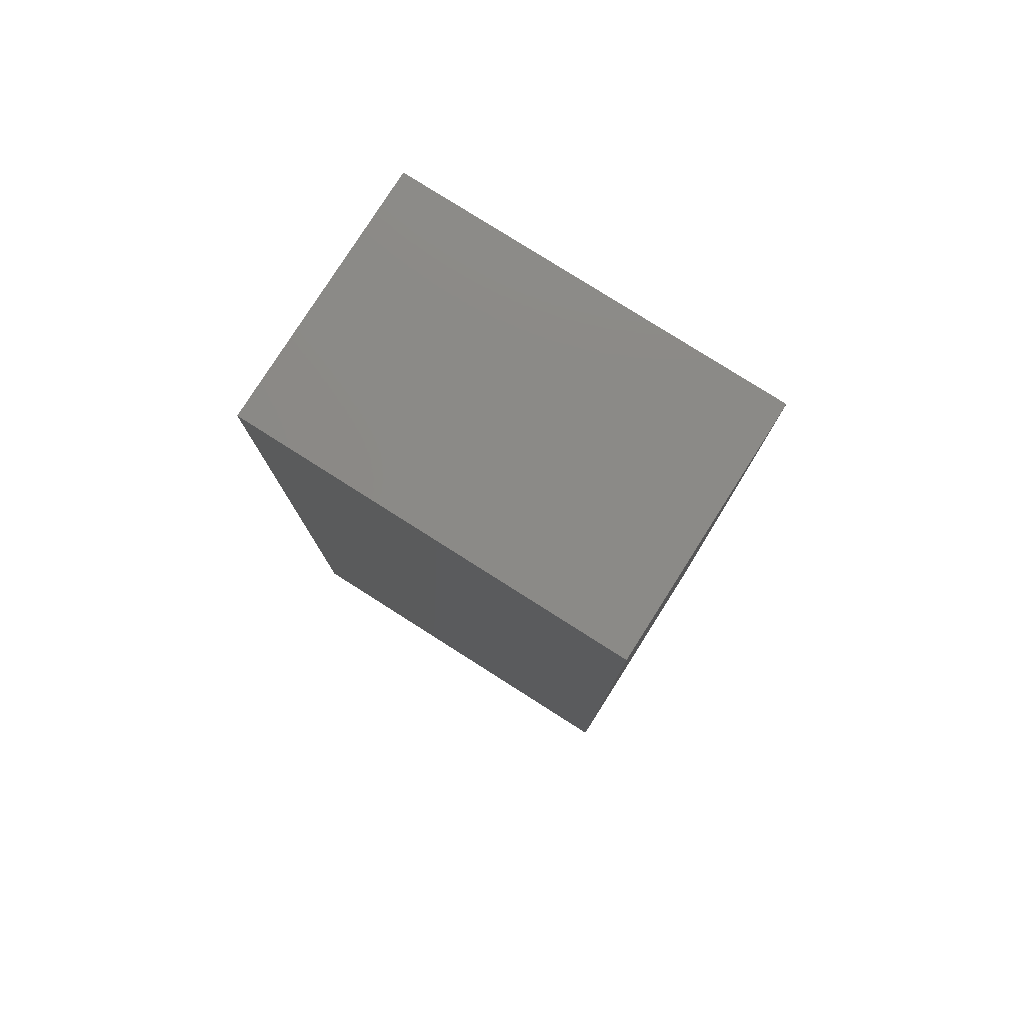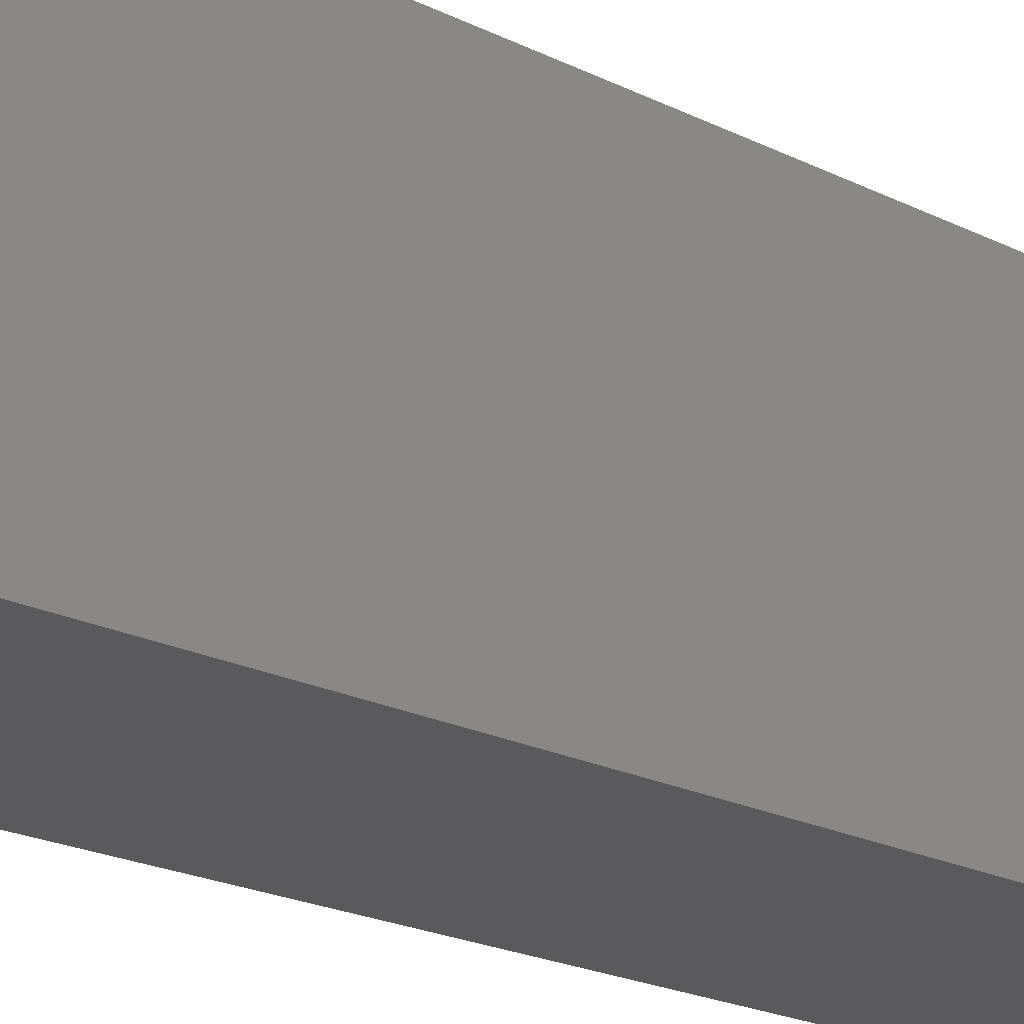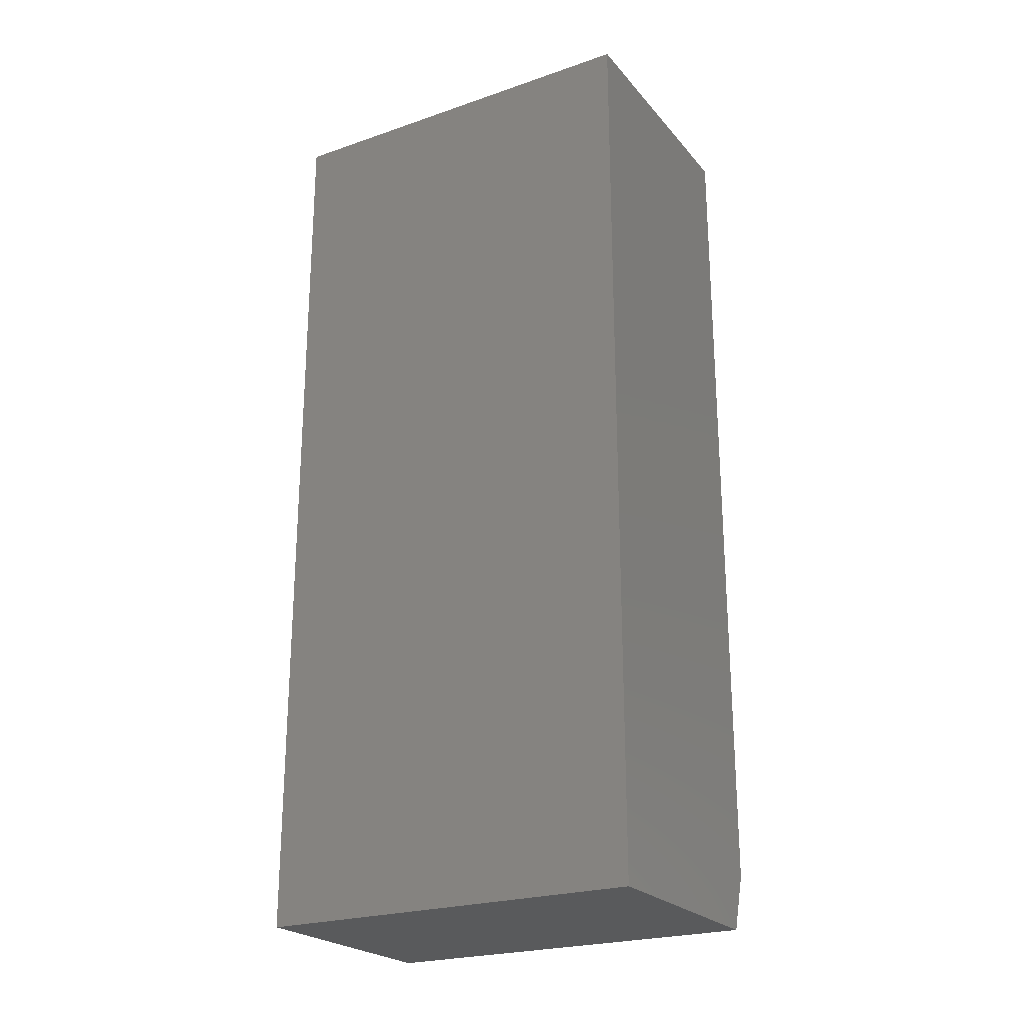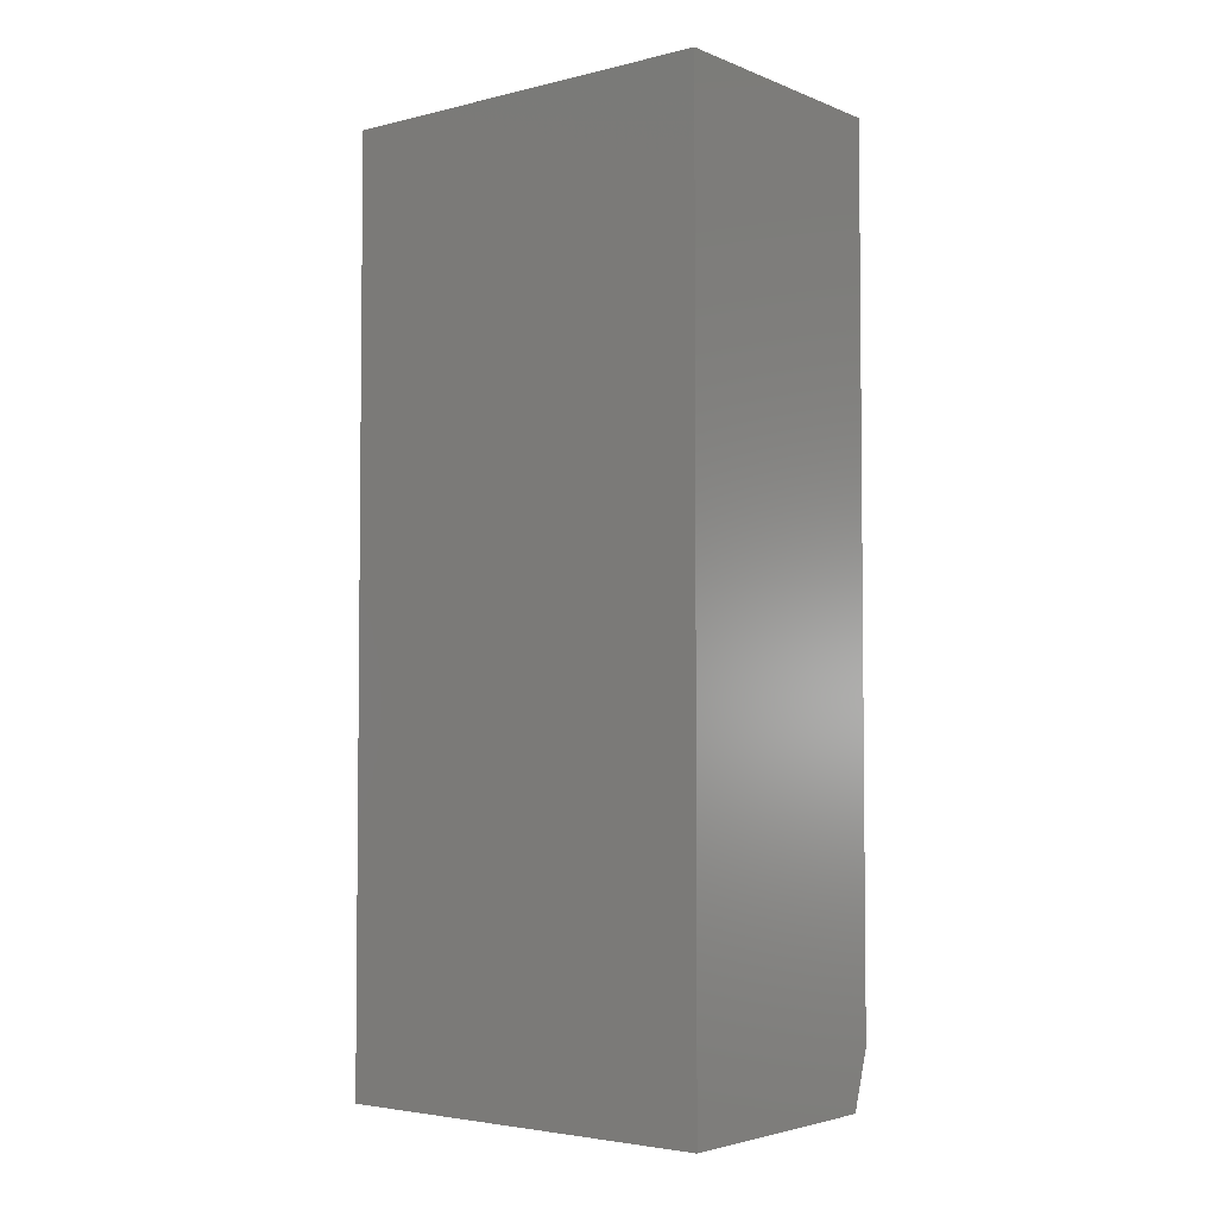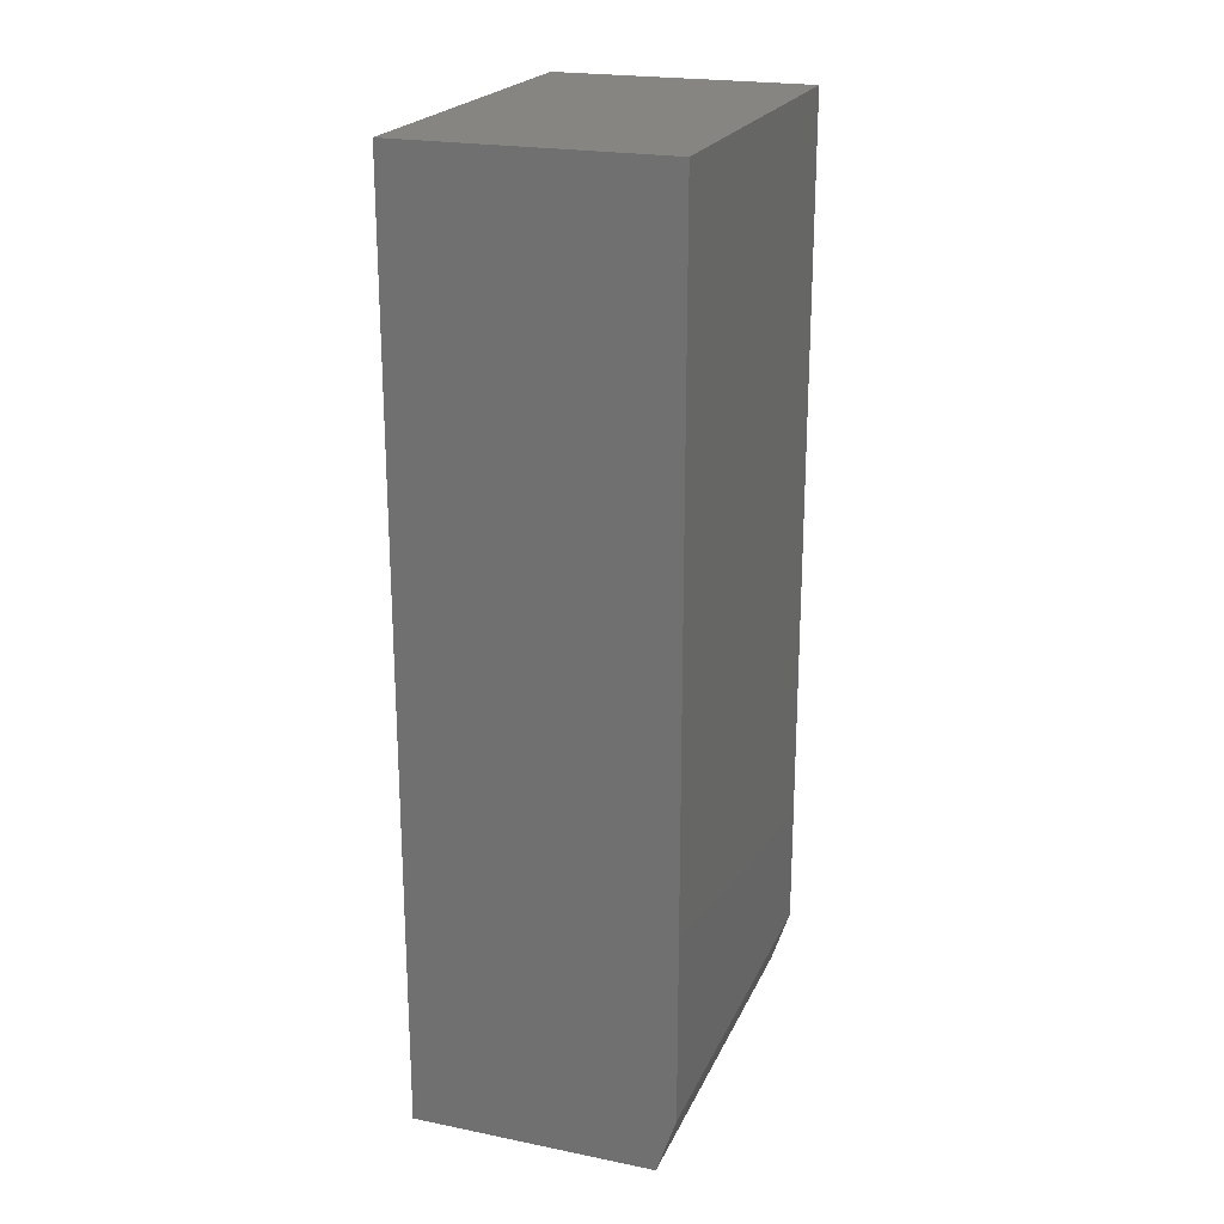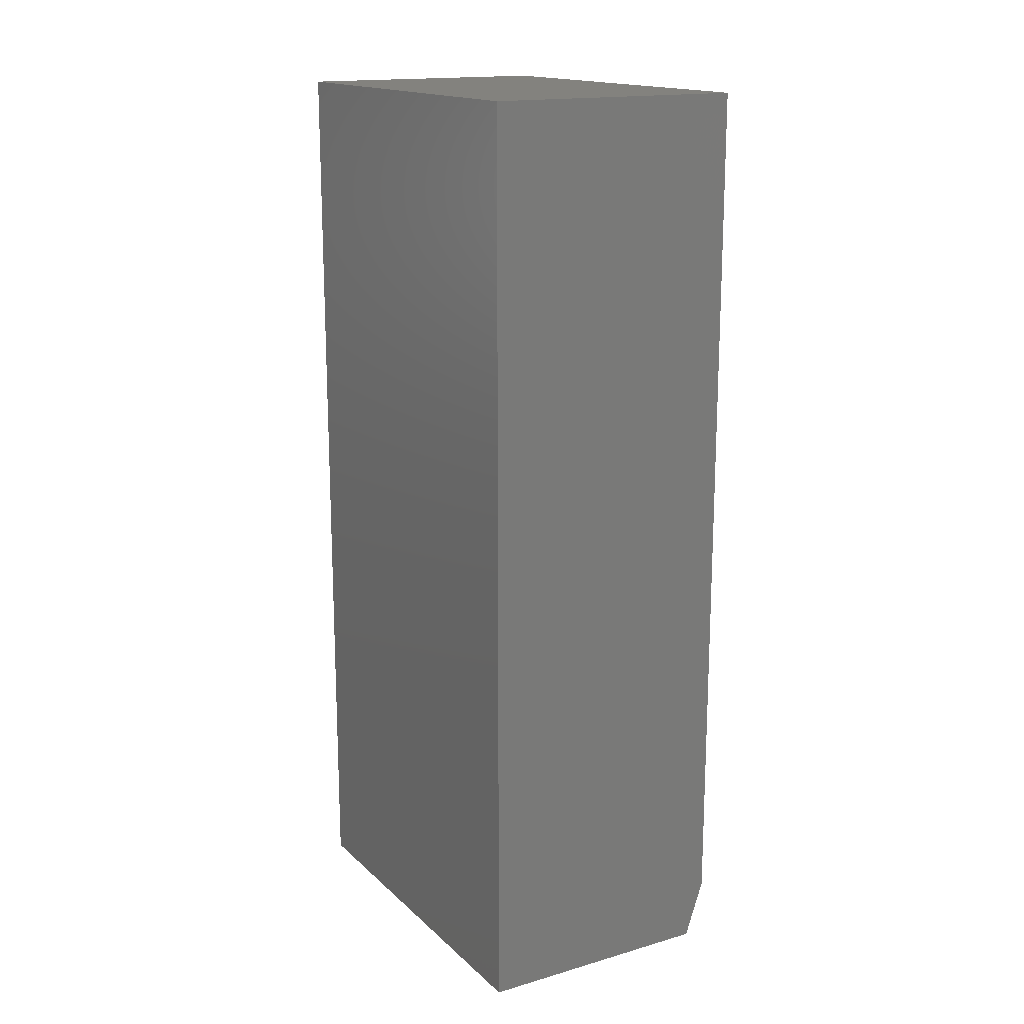
<metadata>
{"format":"stl","ext":"stl","renderer":"f3d","projection":"perspective","resolution":1024,"background":"white","views":[{"elev":79.0,"azim":122.4,"up":"+Z"},{"elev":-24.5,"azim":-127.9,"up":"+Y"},{"elev":-23.6,"azim":-60.1,"up":"+Z"},{"elev":-3.7,"azim":-51.5,"up":"+Z"},{"elev":21.9,"azim":19.4,"up":"+Z"},{"elev":16.4,"azim":-30.3,"up":"+Z"}]}
</metadata>
<code>
# stl→obj: 10 verts, 16 faces
v 0.00222 -0.3203 0.75
v -0.2109 -0.3203 0.75
v 0.00222 -0.3203 0.04688
v -0.2109 -0.3203 0
v -0.0134 -0.3203 -1.21e-17
v -0.0134 1.097e-17 -1.21e-17
v -0.2109 0 0
v 0.00222 1.183e-17 0.04688
v -0.2109 2.549e-33 0.75
v 0.00222 1.183e-17 0.75
f 1 2 3
f 3 2 4
f 3 4 5
f 6 7 8
f 8 7 9
f 8 9 10
f 3 8 1
f 1 8 10
f 7 6 4
f 4 6 5
f 5 6 3
f 3 6 8
f 2 9 4
f 4 9 7
f 10 9 1
f 1 9 2

</code>
